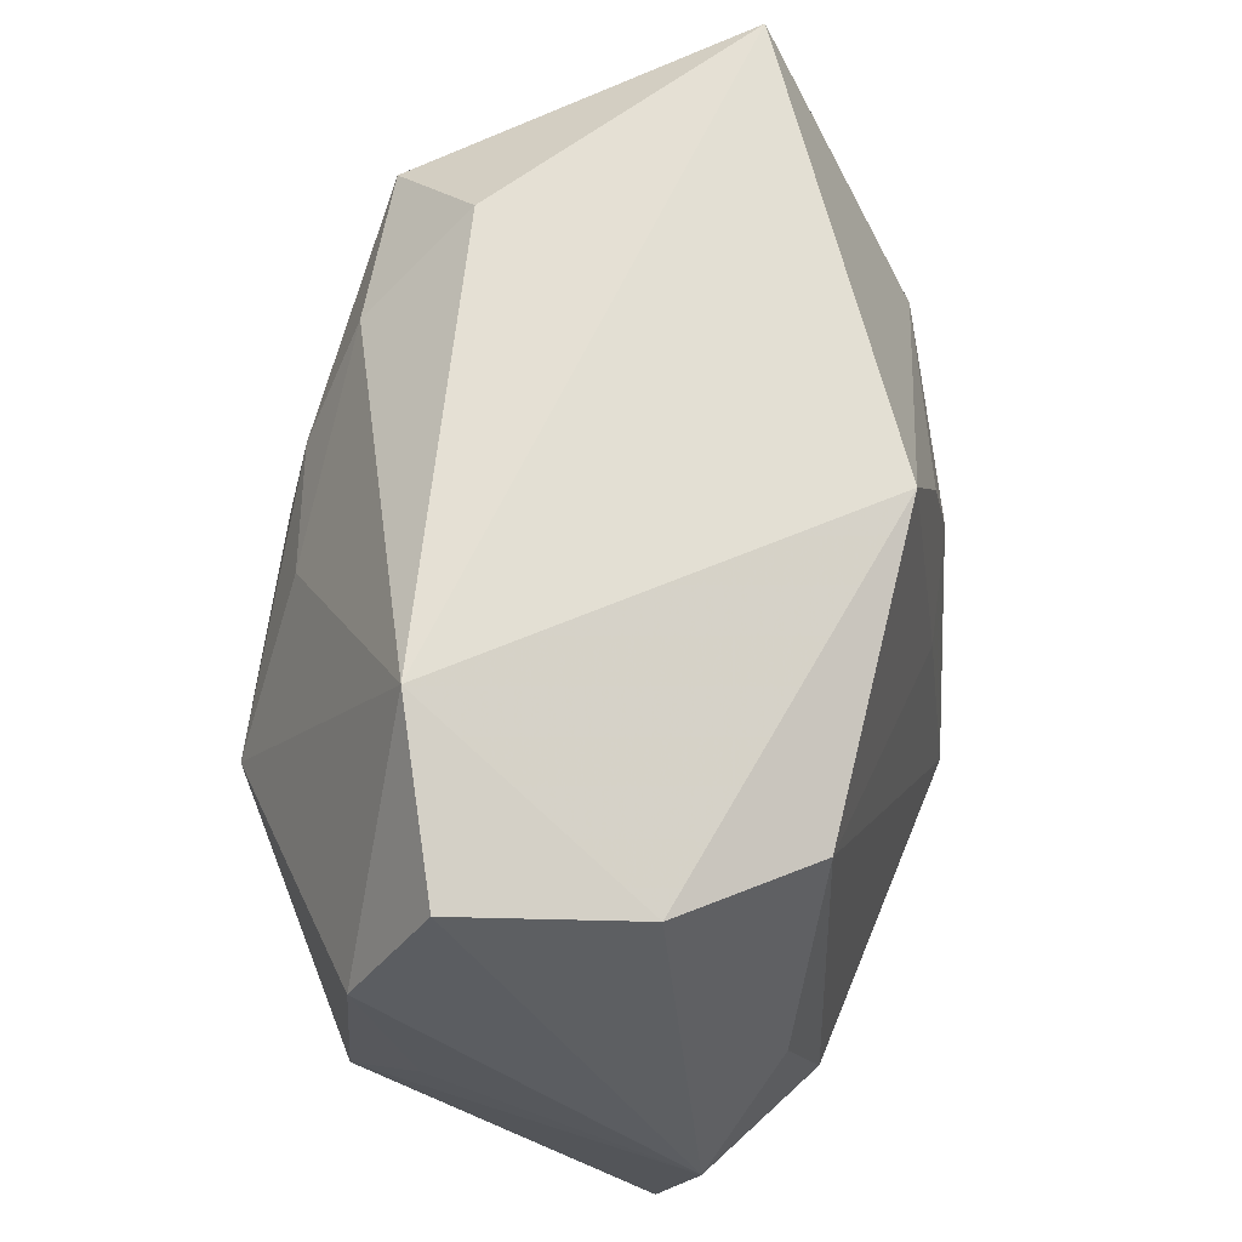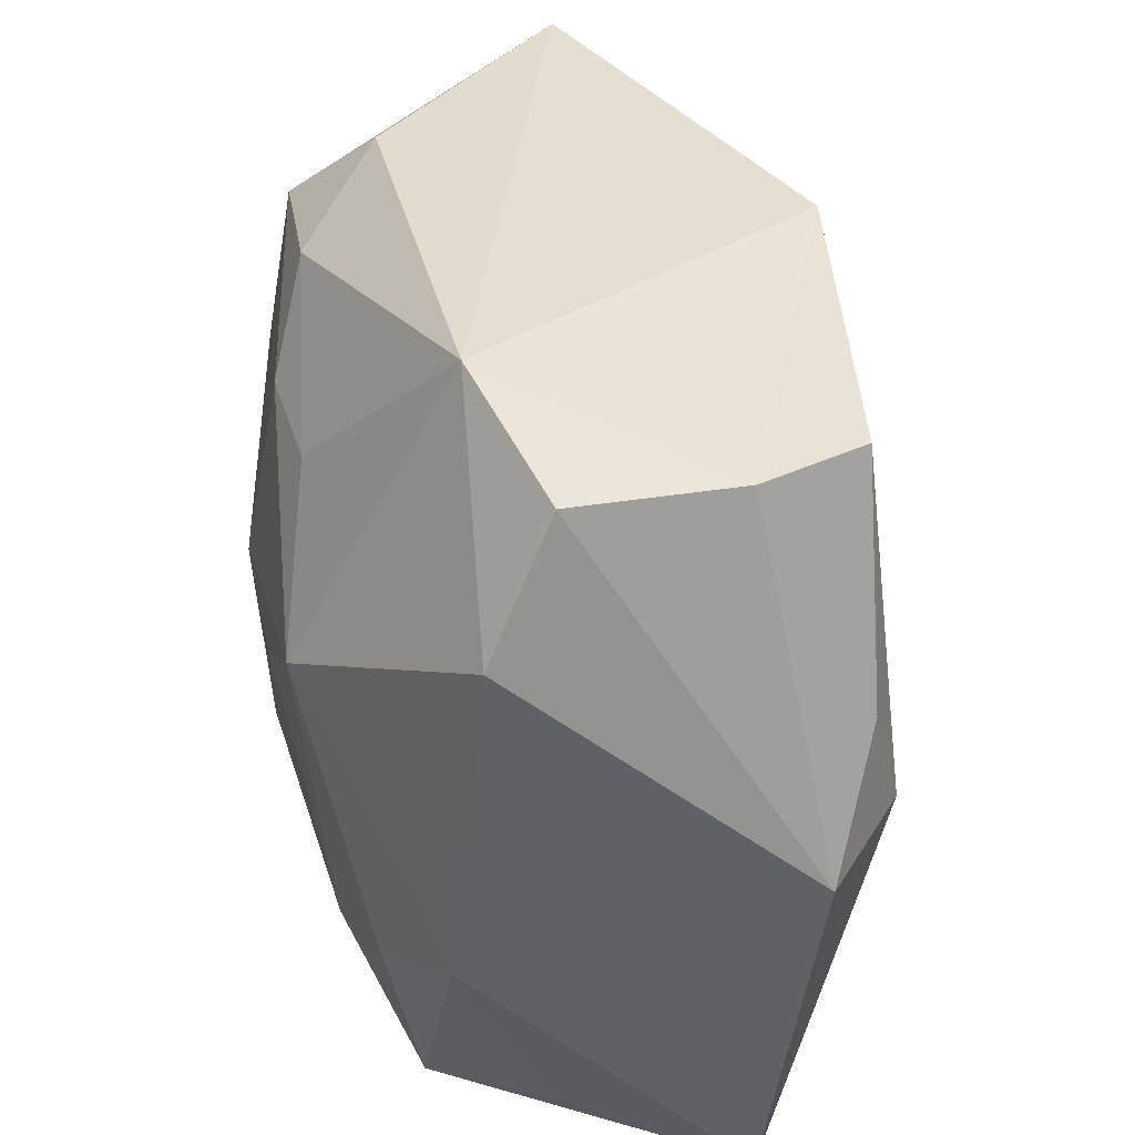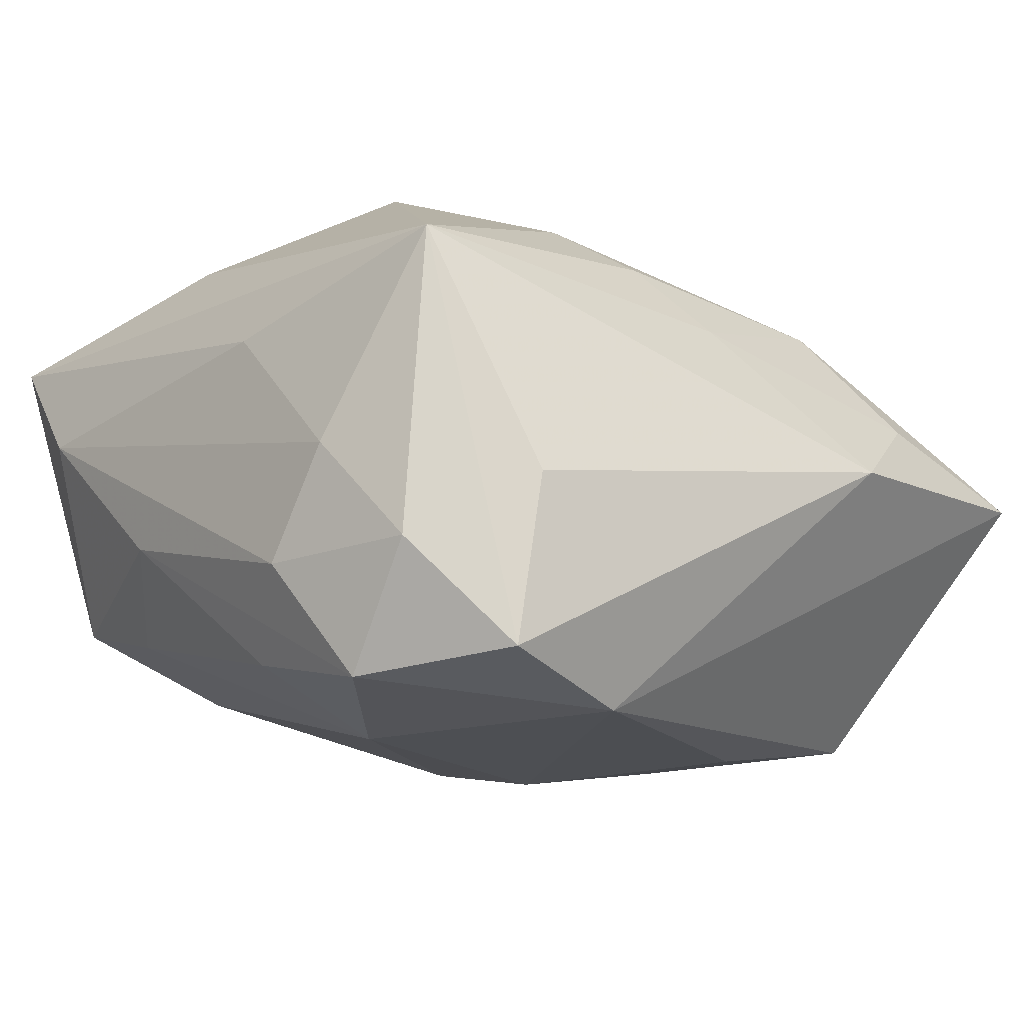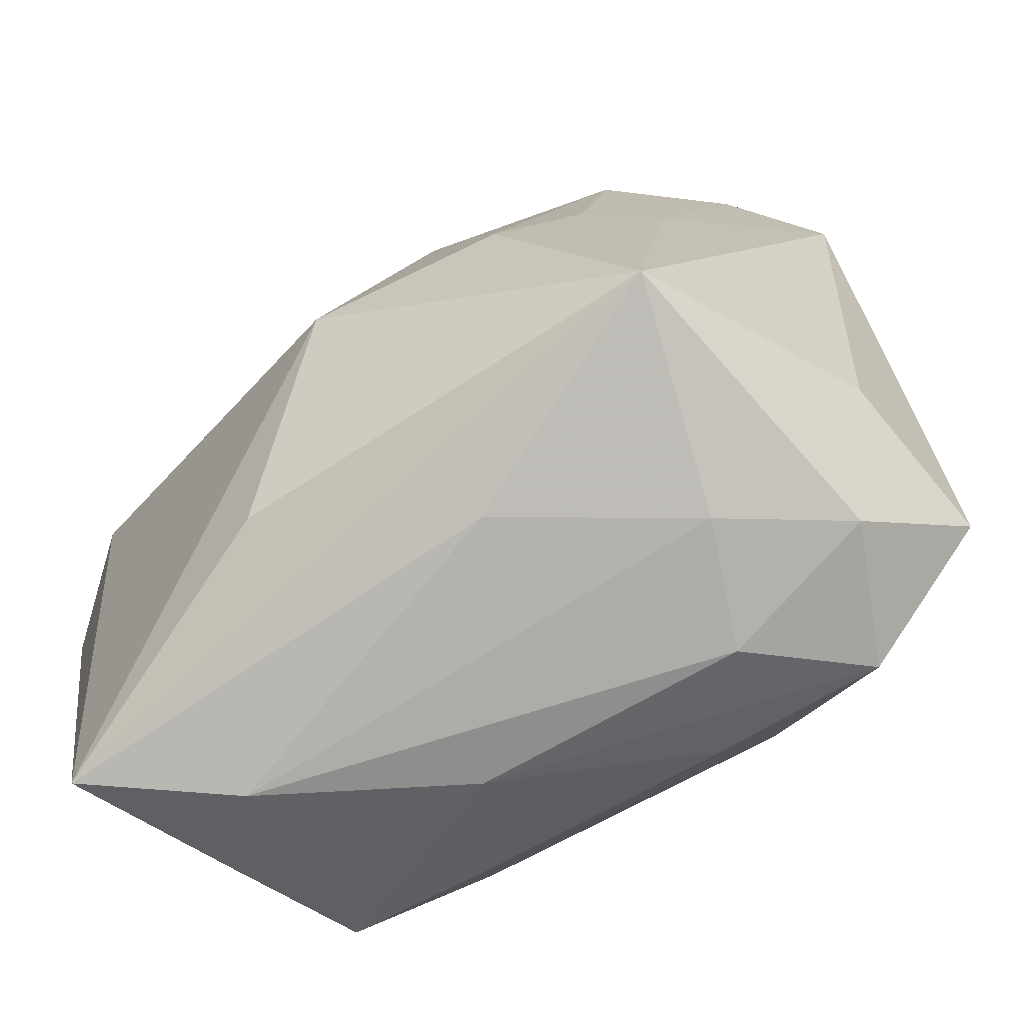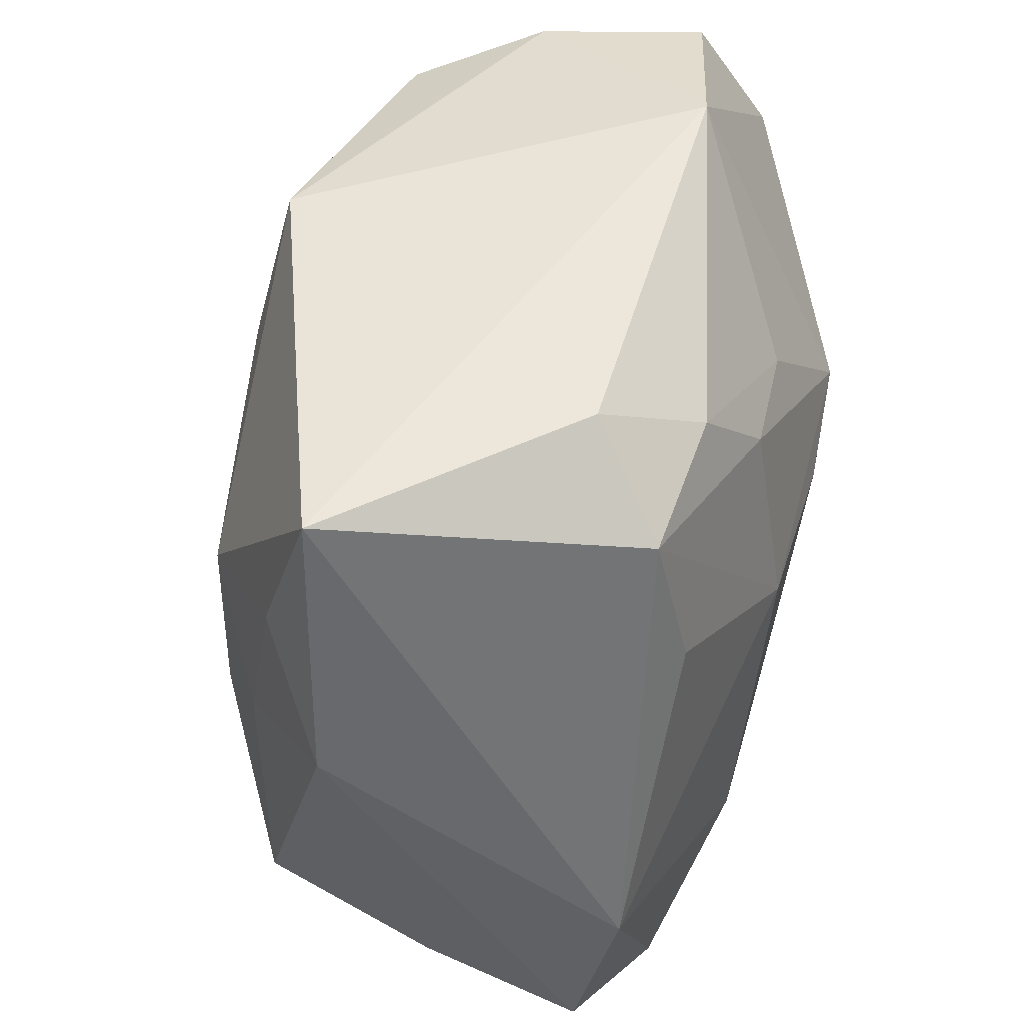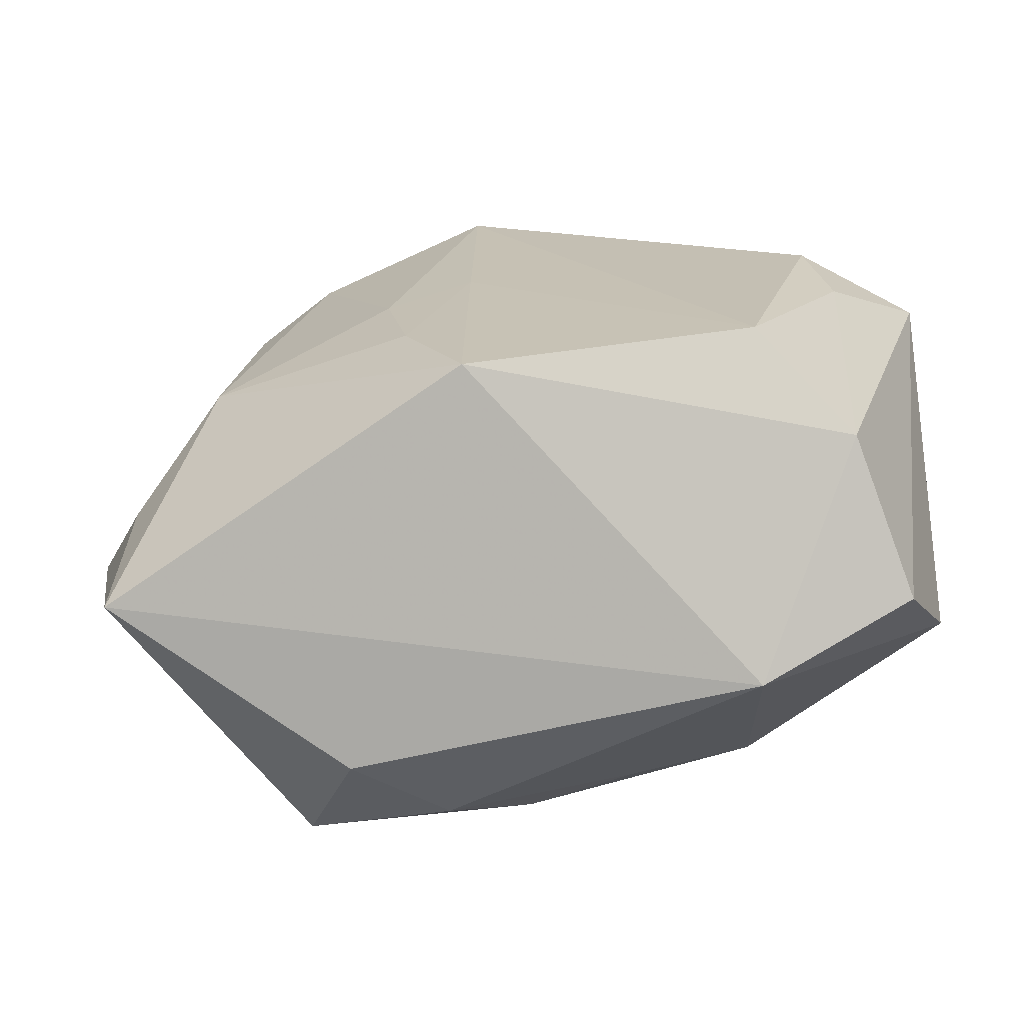
<metadata>
{"format":"obj","ext":"obj","renderer":"f3d","projection":"perspective","resolution":1024,"background":"white","views":[{"elev":69.9,"azim":-70.4,"up":"+Y"},{"elev":39.4,"azim":-89.7,"up":"+Y"},{"elev":-17.5,"azim":48.6,"up":"+Z"},{"elev":-76.3,"azim":45.7,"up":"+Y"},{"elev":48.3,"azim":119.7,"up":"+Y"},{"elev":11.8,"azim":-179.8,"up":"+Z"}]}
</metadata>
<code>
v -0.01042 -0.03539 -0.008107
v 0.000292 0.00434 -0.02725
v -0.008783 -0.03009 0.02131
v -0.02852 0.03375 0.01415
v -0.03786 0.001693 -0.001638
v -0.03306 -0.02925 0.0004192
v -0.03814 0.001927 0.02106
v 0.02947 -0.03311 0.0128
v 0.00554 -0.01774 0.0281
v 0.006001 0.03567 0.02067
v 0.01606 0.03604 -0.01575
v 0.00508 -0.03164 -0.02167
v 0.02029 0.02818 -0.0239
v 0.01353 0.01282 0.02275
v -0.009929 0.02218 -0.0207
v 0.04188 0.009968 -0.003408
v 0.01855 0.01418 -0.02634
v -0.01755 -0.02953 -0.01539
v -0.02721 0.001541 0.02676
v 0.007279 -0.02115 -0.02725
v -0.02191 0.01073 -0.02166
v -0.03499 -0.03461 0.0167
v -0.03038 -0.02797 -0.0116
v 0.01139 0.02376 0.02157
v -0.03373 0.03555 -0.0001715
v -0.01971 0.03095 0.02331
v 0.006174 -0.03575 0.008199
v 0.03773 0.03511 -0.001124
v 0.01969 -0.03263 -0.02548
v -0.02482 -0.03654 0.005638
v 0.03477 -0.02449 -0.008987
v 0.02109 -0.01057 0.02159
v 0.02758 -0.006173 0.01679
v -0.0001289 0.02235 -0.02373
v 0.02752 -0.03372 -0.01489
v 0.0332 -0.02592 -0.02419
v -0.03832 0.02415 -0.005331
v -0.02032 0.0388 -0.007196
v 0.03241 -0.001026 0.01043
v -0.02072 -0.01883 -0.01904
v 0.02972 0.0148 0.01454
v -0.03732 -0.008423 -0.008512
v -0.02916 0.01185 0.02432
v 0.03057 -0.01256 -0.02725
v 0.005795 0.007536 0.02474
v 0.01288 -0.03654 -0.01479
v -0.01385 0.005015 -0.02423
v -0.03023 -0.014 -0.01472
v 0.007385 0.03021 -0.02168
v 0.01934 -0.03644 -0.0052
v 0.03703 0.02018 0.004109
f 7 42 22
f 7 22 19
f 19 22 9
f 9 22 3
f 3 8 9
f 22 8 3
f 42 37 21
f 21 37 38
f 21 2 47
f 5 42 7
f 7 37 5
f 5 37 42
f 7 4 25
f 25 37 7
f 25 4 38
f 38 37 25
f 30 22 23
f 23 1 30
f 18 1 23
f 47 2 20
f 38 4 10
f 10 28 38
f 16 28 51
f 16 8 31
f 31 36 16
f 8 36 31
f 30 50 27
f 27 50 8
f 27 22 30
f 27 8 22
f 29 36 35
f 35 36 8
f 8 50 35
f 46 1 29
f 29 35 46
f 46 35 50
f 46 50 30
f 30 1 46
f 6 22 42
f 42 23 6
f 6 23 22
f 42 21 48
f 48 23 42
f 12 20 29
f 18 20 12
f 29 1 12
f 12 1 18
f 44 20 2
f 29 20 44
f 44 36 29
f 16 36 44
f 44 28 16
f 26 19 9
f 26 10 4
f 15 21 38
f 49 15 38
f 39 8 16
f 16 51 39
f 28 10 41
f 41 51 28
f 41 39 51
f 40 21 47
f 40 48 21
f 47 20 40
f 23 48 40
f 18 23 40
f 40 20 18
f 28 44 13
f 43 4 7
f 43 26 4
f 7 19 43
f 19 26 43
f 8 39 33
f 39 41 33
f 17 13 44
f 17 44 2
f 2 13 17
f 38 28 11
f 28 13 11
f 11 49 38
f 11 13 49
f 34 13 2
f 49 13 34
f 2 21 34
f 21 15 34
f 15 49 34
f 9 14 45
f 45 26 9
f 10 26 45
f 24 41 10
f 24 14 41
f 10 45 24
f 24 45 14
f 41 14 32
f 32 33 41
f 32 14 9
f 9 8 32
f 8 33 32

</code>
